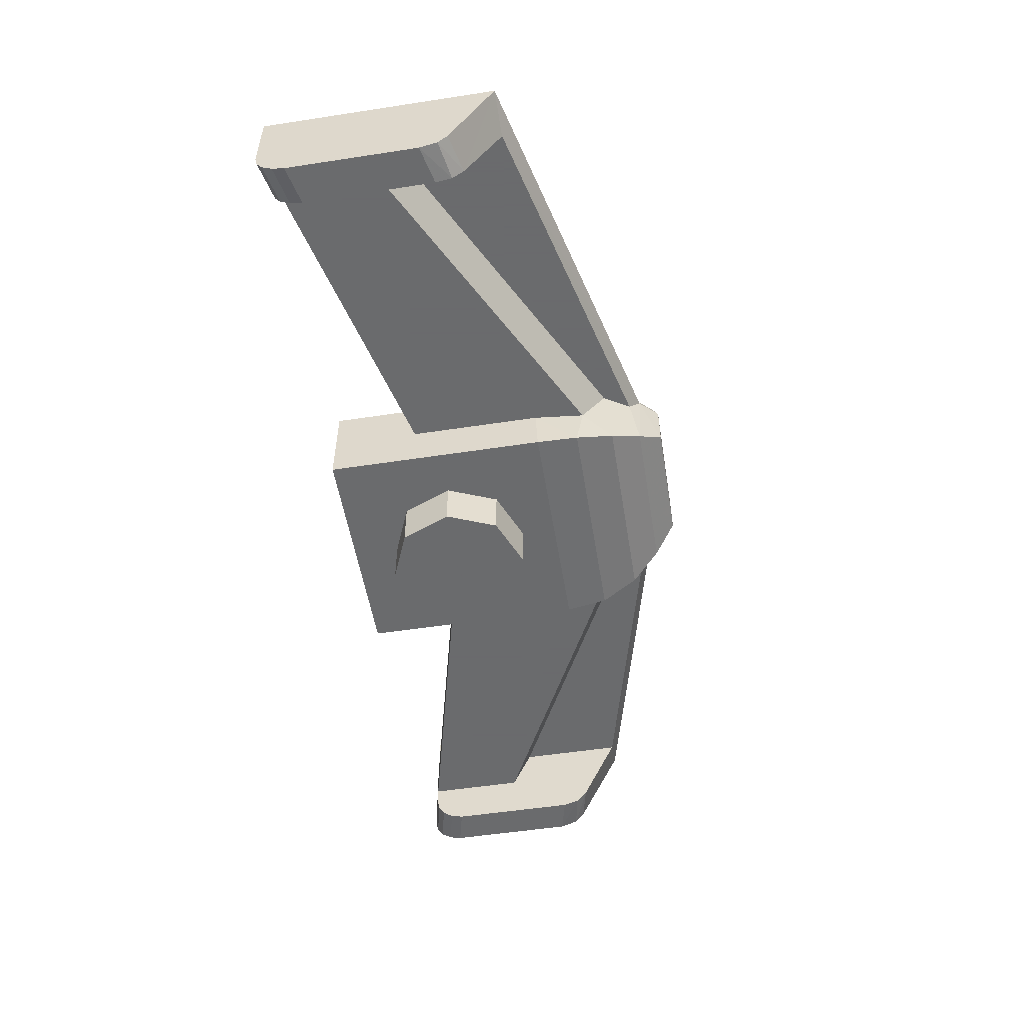
<metadata>
{"format":"obj","ext":"obj","renderer":"f3d","projection":"perspective","resolution":1024,"background":"white","views":[{"elev":-53.2,"azim":99.3,"up":"+Y"}]}
</metadata>
<code>
v 0.225 0.55 -0.8994
v 0.1812 0.55 -0.8125
v 0.2745 0.55 -0.667
v 0.2799 0.55 -0.8297
v 0.4195 0.5477 -0.6644
v 0.2799 0.55 -0.8297
v 0.2745 0.55 -0.667
v 0.5796 0.55 -0.6298
v 0.2799 0.55 -0.8297
v 0.4195 0.5477 -0.6644
v 1.9 0.55 -0.4241
v 0.2799 0.55 -0.8297
v 0.5796 0.55 -0.6298
v 0.5796 0.55 -0.6298
v 0.7382 0.55 -0.5527
v 1.9 0.55 -0.4241
v 1.9 0.55 -0.4241
v 0.7382 0.55 -0.5527
v 0.8554 0.55 -0.4494
v 1.9 0.55 -0.4241
v 0.8554 0.55 -0.4494
v 1.826 0.55 0.0335
v 1.826 0.55 0.4563
v 1.9 0.55 0.4717
v 1.9 0.55 -0.4241
v 1.826 0.55 0.0335
v 0.4205 0.4 -0.5839
v 0.4195 0.5477 -0.6644
v 0.296 0.4 -0.5875
v 0.296 0.4 -0.5875
v 0.4195 0.5477 -0.6644
v 0.2745 0.55 -0.667
v 0.5536 0.4 -0.5553
v 0.5796 0.55 -0.6298
v 0.4195 0.5477 -0.6644
v 0.4205 0.4 -0.5839
v 0.5536 0.4 -0.5553
v 0.6861 0.4 -0.4925
v 0.7382 0.55 -0.5527
v 0.5796 0.55 -0.6298
v 0.8554 0.55 -0.4494
v 0.7382 0.55 -0.5527
v 0.6861 0.4 -0.4925
v 0.7943 0.4 -0.399
v 0.888 0.4 -0.2544
v 0.8554 0.55 -0.4494
v 0.7943 0.4 -0.399
v 1.826 0.55 0.0335
v 1.825 0.4 0.2014
v 1.825 0.4 0.4565
v 1.826 0.55 0.4563
v 0.8554 0.55 -0.4494
v 0.888 0.4 -0.2544
v 1.826 0.55 0.0335
v 1.826 0.55 0.0335
v 0.888 0.4 -0.2544
v 1.825 0.4 0.2014
v 0.6861 0.4 -0.4925
v 0.5536 0.4 -0.5553
v 0.3 0.4 -0.5
v 0.3 0.4 -0.3
v 0.296 0.4 -0.5875
v 0.3 0.4 -0.5
v 0.5536 0.4 -0.5553
v 0.4205 0.4 -0.5839
v 0.3 0.4 -0.3
v 0.7943 0.4 -0.399
v 0.6861 0.4 -0.4925
v 0.7943 0.4 -0.399
v 0.3 0.4 -0.3
v 0.5 0.4 0.125
v 0.888 0.4 -0.2544
v 0.3 0.4 -0.3
v 0.3 0.4 0.3
v 0.5 0.4 0.5
v 0.5 0.4 0.125
v 0.5 0.4 0.125
v 1.825 0.4 0.4565
v 1.825 0.4 0.2014
v 0.888 0.4 -0.2544
v 0.3 0.1375 -0.5
v 0.3 0.4 -0.5
v 0.296 0.4 -0.5875
v 0.296 0.146 -0.5875
v 0.2745 0.55 -0.667
v 0.2745 0.165 -0.667
v 0.296 0.146 -0.5875
v 0.296 0.4 -0.5875
v 0.1812 0.55 -0.8125
v 0.1812 0.2646 -0.8125
v 0.2745 0.165 -0.667
v 0.2745 0.55 -0.667
v 0.5 0.2 -0.4422
v 0.5 0.2 0.125
v 0.5 0 0.5
v 0.5 0 -0.45
v 0.5 0.4 0.125
v 0.5 0.4 0.5
v 0.5 0 0.5
v 0.5 0.2 0.125
v 0.4845 0.01665 -0.627
v 0.5 0.2 -0.4422
v 0.5 0 -0.45
v 0.478 0.2 -0.6584
v 0.5 0.2 -0.4422
v 0.4845 0.01665 -0.627
v 0.4291 0.0742 -0.7837
v 0.478 0.2 -0.6584
v 0.4845 0.01665 -0.627
v 0.4412 0.375 -0.7607
v 0.478 0.2 -0.6584
v 0.4291 0.0742 -0.7837
v 0.4291 0.0742 -0.7837
v 0.3476 0.1591 -0.9056
v 0.3744 0.375 -0.8727
v 0.3744 0.375 -0.8727
v 0.4412 0.375 -0.7607
v 0.4291 0.0742 -0.7837
v 0.3476 0.1591 -0.9056
v 0.2622 0.25 -1
v 0.3357 0.45 -0.9201
v 0.3357 0.45 -0.9201
v 0.3744 0.375 -0.8727
v 0.3476 0.1591 -0.9056
v 0.3357 0.45 -0.9201
v 0.2622 0.25 -1
v 0.2622 0.45 -1
v 0.2622 0.45 -1
v 0.25 0.5206 -0.9676
v 0.3357 0.45 -0.9201
v 0.3357 0.45 -0.9201
v 0.25 0.5206 -0.9676
v 0.3179 0.5199 -0.8909
v 0.25 0.5206 -0.9676
v 0.225 0.55 -0.8994
v 0.3179 0.5199 -0.8909
v 0.3179 0.5199 -0.8909
v 0.225 0.55 -0.8994
v 0.2799 0.55 -0.8297
v 1.831 0.2 0.4574
v 1.825 0.4 0.4565
v 0.5 0.4 0.125
v 0.5 0.2 0.125
v 1.825 0.375 -0.5062
v 0.3357 0.45 -0.9201
v 2 0.45 -0.503
v 2 0.45 -0.503
v 0.3357 0.45 -0.9201
v 1.965 0.5238 -0.4739
v 1.965 0.5238 -0.4739
v 0.3357 0.45 -0.9201
v 0.3179 0.5199 -0.8909
v 0.3179 0.5199 -0.8909
v 1.9 0.55 -0.4241
v 1.965 0.5238 -0.4739
v 0.2799 0.55 -0.8297
v 1.9 0.55 -0.4241
v 0.3179 0.5199 -0.8909
v 0.3744 0.375 -0.8727
v 0.3357 0.45 -0.9201
v 1.825 0.375 -0.5062
v 1.825 0.375 -0.049
v 0.4412 0.375 -0.7607
v 0.3744 0.375 -0.8727
v 1.825 0.375 -0.5062
v 1.831 0.2 0.0375
v 0.5 0.2 -0.4422
v 0.478 0.2 -0.6584
v 0.5 0.2 -0.4422
v 1.831 0.2 0.0375
v 1.831 0.2 0.4574
v 0.5 0.2 0.125
v 1.831 0.2 0.0375
v 0.478 0.2 -0.6584
v 0.4412 0.375 -0.7607
v 1.825 0.375 -0.049
v 2 0.01305 0.4145
v 1.838 0.01305 0.377
v 1.838 0 0.3236
v 2 0 0.3609
v 1.838 0.01305 0.377
v 2 0.01305 0.4145
v 2 0.0419 0.4597
v 1.837 0.0419 0.422
v 2 0.0815 0.4858
v 1.835 0.0815 0.4477
v 1.837 0.0419 0.422
v 2 0.0419 0.4597
v 1.835 0.0815 0.4477
v 2 0.0815 0.4858
v 2 0.1313 0.4963
v 1.833 0.1313 0.4578
v 2 0 0.3609
v 1.838 0 0.3236
v 1.838 0 -0.2341
v 2 0 -0.1969
v 2 0 -0.1969
v 1.838 0 -0.2341
v 1.837 0.0192 -0.3026
v 1.837 0.0192 -0.3026
v 2 0.0241 -0.2727
v 2 0 -0.1969
v 2 0.0241 -0.2727
v 1.837 0.0192 -0.3026
v 1.836 0.07065 -0.3506
v 1.836 0.07065 -0.3506
v 2 0.07065 -0.3127
v 2 0.0241 -0.2727
v 2 0.45 -0.503
v 2 0.07065 -0.3127
v 1.836 0.07065 -0.3506
v 1.825 0.375 -0.5062
v 1.831 0.2 0.4574
v 1.833 0.1313 0.4578
v 2 0.1313 0.4963
v 2 0.1313 0.4963
v 2 0.45 0.4976
v 1.825 0.4 0.4565
v 1.831 0.2 0.4574
v 1.825 0.4 0.4565
v 2 0.45 0.4976
v 1.9 0.55 0.4717
v 1.9 0.55 0.4717
v 2 0.45 0.4976
v 1.965 0.5232 0.4883
v 1.825 0.4 0.4565
v 1.9 0.55 0.4717
v 1.826 0.55 0.4563
v 1.9 0.55 0.4717
v 1.965 0.5232 0.4883
v 1.965 0.5238 -0.4739
v 1.9 0.55 -0.4241
v 1.965 0.5232 0.4883
v 2 0.45 0.4976
v 2 0.45 -0.503
v 1.965 0.5238 -0.4739
v 2 0.45 -0.503
v 2 0.45 0.4976
v 2 0.1313 0.4963
v 2 0.07065 -0.3127
v 2 0.07065 -0.3127
v 2 0.1313 0.4963
v 2 0 0.3609
v 2 0 -0.1969
v 2 0.07065 -0.3127
v 2 0 -0.1969
v 2 0.0241 -0.2727
v 2 0.1313 0.4963
v 2 0.0815 0.4858
v 2 0.0419 0.4597
v 2 0.0419 0.4597
v 2 0.01305 0.4145
v 2 0 0.3609
v 2 0.1313 0.4963
v 1.831 0.2 0.4574
v 1.831 0.2 0.0375
v 1.835 0.0815 0.4477
v 1.833 0.1313 0.4578
v 1.835 0.0815 0.4477
v 1.831 0.2 0.0375
v 1.838 0.01305 0.377
v 1.837 0.0419 0.422
v 1.838 0 -0.2341
v 1.838 0 0.3236
v 1.838 0.01305 0.377
v 1.831 0.2 0.0375
v 1.836 0.07065 -0.3506
v 1.837 0.0192 -0.3026
v 1.838 0 -0.2341
v 1.831 0.2 0.0375
v 1.825 0.375 -0.5062
v 1.836 0.07065 -0.3506
v 1.831 0.2 0.0375
v 1.825 0.375 -0.049
v -0.225 0.55 -0.8994
v -0.1812 0.55 -0.8125
v -0.2745 0.55 -0.667
v -0.2799 0.55 -0.8297
v -0.4195 0.5477 -0.6644
v -0.2799 0.55 -0.8297
v -0.2745 0.55 -0.667
v -0.5796 0.55 -0.6298
v -0.2799 0.55 -0.8297
v -0.4195 0.5477 -0.6644
v -1.9 0.55 -0.4241
v -0.2799 0.55 -0.8297
v -0.5796 0.55 -0.6298
v -0.5796 0.55 -0.6298
v -0.7382 0.55 -0.5527
v -1.9 0.55 -0.4241
v -1.9 0.55 -0.4241
v -0.7382 0.55 -0.5527
v -0.8554 0.55 -0.4494
v -1.9 0.55 -0.4241
v -0.8554 0.55 -0.4494
v -1.826 0.55 0.0335
v -1.826 0.55 0.4563
v -1.9 0.55 0.4717
v -1.9 0.55 -0.4241
v -1.826 0.55 0.0335
v -0.4205 0.4 -0.5839
v -0.4195 0.5477 -0.6644
v -0.296 0.4 -0.5875
v -0.296 0.4 -0.5875
v -0.4195 0.5477 -0.6644
v -0.2745 0.55 -0.667
v -0.5536 0.4 -0.5553
v -0.5796 0.55 -0.6298
v -0.4195 0.5477 -0.6644
v -0.4205 0.4 -0.5839
v -0.5536 0.4 -0.5553
v -0.6861 0.4 -0.4925
v -0.7382 0.55 -0.5527
v -0.5796 0.55 -0.6298
v -0.8554 0.55 -0.4494
v -0.7382 0.55 -0.5527
v -0.6861 0.4 -0.4925
v -0.7943 0.4 -0.399
v -0.888 0.4 -0.2544
v -0.8554 0.55 -0.4494
v -0.7943 0.4 -0.399
v -1.826 0.55 0.0335
v -1.825 0.4 0.2014
v -1.825 0.4 0.4565
v -1.826 0.55 0.4563
v -0.8554 0.55 -0.4494
v -0.888 0.4 -0.2544
v -1.826 0.55 0.0335
v -1.826 0.55 0.0335
v -0.888 0.4 -0.2544
v -1.825 0.4 0.2014
v -0.6861 0.4 -0.4925
v -0.5536 0.4 -0.5553
v -0.3 0.4 -0.5
v -0.3 0.4 -0.3
v -0.296 0.4 -0.5875
v -0.3 0.4 -0.5
v -0.5536 0.4 -0.5553
v -0.4205 0.4 -0.5839
v -0.3 0.4 -0.3
v -0.7943 0.4 -0.399
v -0.6861 0.4 -0.4925
v -0.7943 0.4 -0.399
v -0.3 0.4 -0.3
v -0.5 0.4 0.125
v -0.888 0.4 -0.2544
v -0.3 0.4 -0.3
v -0.3 0.4 0.3
v -0.5 0.4 0.5
v -0.5 0.4 0.125
v -0.5 0.4 0.125
v -1.825 0.4 0.4565
v -1.825 0.4 0.2014
v -0.888 0.4 -0.2544
v -0.3 0.1375 -0.5
v -0.3 0.4 -0.5
v -0.296 0.4 -0.5875
v -0.296 0.146 -0.5875
v -0.2745 0.55 -0.667
v -0.2745 0.165 -0.667
v -0.296 0.146 -0.5875
v -0.296 0.4 -0.5875
v -0.1812 0.55 -0.8125
v -0.1812 0.2646 -0.8125
v -0.2745 0.165 -0.667
v -0.2745 0.55 -0.667
v -0.5 0.2 -0.4422
v -0.5 0.2 0.125
v -0.5 0 0.5
v -0.5 0 -0.45
v -0.5 0.4 0.125
v -0.5 0.4 0.5
v -0.5 0 0.5
v -0.5 0.2 0.125
v -0.4845 0.01665 -0.627
v -0.5 0.2 -0.4422
v -0.5 0 -0.45
v -0.478 0.2 -0.6584
v -0.5 0.2 -0.4422
v -0.4845 0.01665 -0.627
v -0.4291 0.0742 -0.7837
v -0.478 0.2 -0.6584
v -0.4845 0.01665 -0.627
v -0.4412 0.375 -0.7607
v -0.478 0.2 -0.6584
v -0.4291 0.0742 -0.7837
v -0.4291 0.0742 -0.7837
v -0.3476 0.1591 -0.9056
v -0.3744 0.375 -0.8727
v -0.3744 0.375 -0.8727
v -0.4412 0.375 -0.7607
v -0.4291 0.0742 -0.7837
v -0.3476 0.1591 -0.9056
v -0.2622 0.25 -1
v -0.3357 0.45 -0.9201
v -0.3357 0.45 -0.9201
v -0.3744 0.375 -0.8727
v -0.3476 0.1591 -0.9056
v -0.3357 0.45 -0.9201
v -0.2622 0.25 -1
v -0.2622 0.45 -1
v -0.2622 0.45 -1
v -0.25 0.5206 -0.9676
v -0.3357 0.45 -0.9201
v -0.3357 0.45 -0.9201
v -0.25 0.5206 -0.9676
v -0.3179 0.5199 -0.8909
v -0.25 0.5206 -0.9676
v -0.225 0.55 -0.8994
v -0.3179 0.5199 -0.8909
v -0.3179 0.5199 -0.8909
v -0.225 0.55 -0.8994
v -0.2799 0.55 -0.8297
v -1.831 0.2 0.4574
v -1.825 0.4 0.4565
v -0.5 0.4 0.125
v -0.5 0.2 0.125
v -1.825 0.375 -0.5062
v -0.3357 0.45 -0.9201
v -2 0.45 -0.503
v -2 0.45 -0.503
v -0.3357 0.45 -0.9201
v -1.965 0.5238 -0.4739
v -1.965 0.5238 -0.4739
v -0.3357 0.45 -0.9201
v -0.3179 0.5199 -0.8909
v -0.3179 0.5199 -0.8909
v -1.9 0.55 -0.4241
v -1.965 0.5238 -0.4739
v -0.2799 0.55 -0.8297
v -1.9 0.55 -0.4241
v -0.3179 0.5199 -0.8909
v -0.3744 0.375 -0.8727
v -0.3357 0.45 -0.9201
v -1.825 0.375 -0.5062
v -1.825 0.375 -0.049
v -0.4412 0.375 -0.7607
v -0.3744 0.375 -0.8727
v -1.825 0.375 -0.5062
v -1.831 0.2 0.0375
v -0.5 0.2 -0.4422
v -0.478 0.2 -0.6584
v -0.5 0.2 -0.4422
v -1.831 0.2 0.0375
v -1.831 0.2 0.4574
v -0.5 0.2 0.125
v -1.831 0.2 0.0375
v -0.478 0.2 -0.6584
v -0.4412 0.375 -0.7607
v -1.825 0.375 -0.049
v -2 0.01305 0.4145
v -1.838 0.01305 0.377
v -1.838 0 0.3236
v -2 0 0.3609
v -1.838 0.01305 0.377
v -2 0.01305 0.4145
v -2 0.0419 0.4597
v -1.837 0.0419 0.422
v -2 0.0815 0.4858
v -1.835 0.0815 0.4477
v -1.837 0.0419 0.422
v -2 0.0419 0.4597
v -1.835 0.0815 0.4477
v -2 0.0815 0.4858
v -2 0.1313 0.4963
v -1.833 0.1313 0.4578
v -2 0 0.3609
v -1.838 0 0.3236
v -1.838 0 -0.2341
v -2 0 -0.1969
v -2 0 -0.1969
v -1.838 0 -0.2341
v -1.837 0.0192 -0.3026
v -1.837 0.0192 -0.3026
v -2 0.0241 -0.2727
v -2 0 -0.1969
v -2 0.0241 -0.2727
v -1.837 0.0192 -0.3026
v -1.836 0.07065 -0.3506
v -1.836 0.07065 -0.3506
v -2 0.07065 -0.3127
v -2 0.0241 -0.2727
v -2 0.45 -0.503
v -2 0.07065 -0.3127
v -1.836 0.07065 -0.3506
v -1.825 0.375 -0.5062
v -1.831 0.2 0.4574
v -1.833 0.1313 0.4578
v -2 0.1313 0.4963
v -2 0.1313 0.4963
v -2 0.45 0.4976
v -1.825 0.4 0.4565
v -1.831 0.2 0.4574
v -1.825 0.4 0.4565
v -2 0.45 0.4976
v -1.9 0.55 0.4717
v -1.9 0.55 0.4717
v -2 0.45 0.4976
v -1.965 0.5232 0.4883
v -1.825 0.4 0.4565
v -1.9 0.55 0.4717
v -1.826 0.55 0.4563
v -1.9 0.55 0.4717
v -1.965 0.5232 0.4883
v -1.965 0.5238 -0.4739
v -1.9 0.55 -0.4241
v -1.965 0.5232 0.4883
v -2 0.45 0.4976
v -2 0.45 -0.503
v -1.965 0.5238 -0.4739
v -2 0.45 -0.503
v -2 0.45 0.4976
v -2 0.1313 0.4963
v -2 0.07065 -0.3127
v -2 0.07065 -0.3127
v -2 0.1313 0.4963
v -2 0 0.3609
v -2 0 -0.1969
v -2 0.07065 -0.3127
v -2 0 -0.1969
v -2 0.0241 -0.2727
v -2 0.1313 0.4963
v -2 0.0815 0.4858
v -2 0.0419 0.4597
v -2 0.0419 0.4597
v -2 0.01305 0.4145
v -2 0 0.3609
v -2 0.1313 0.4963
v -1.831 0.2 0.4574
v -1.831 0.2 0.0375
v -1.835 0.0815 0.4477
v -1.833 0.1313 0.4578
v -1.835 0.0815 0.4477
v -1.831 0.2 0.0375
v -1.838 0.01305 0.377
v -1.837 0.0419 0.422
v -1.838 0 -0.2341
v -1.838 0 0.3236
v -1.838 0.01305 0.377
v -1.831 0.2 0.0375
v -1.836 0.07065 -0.3506
v -1.837 0.0192 -0.3026
v -1.838 0 -0.2341
v -1.831 0.2 0.0375
v -1.825 0.375 -0.5062
v -1.836 0.07065 -0.3506
v -1.831 0.2 0.0375
v -1.825 0.375 -0.049
v 0.4845 0.01665 -0.627
v 0.5 0 -0.45
v -0.5 0 -0.45
v -0.4845 0.01665 -0.627
v 0.4291 0.0742 -0.7837
v 0.4845 0.01665 -0.627
v -0.4845 0.01665 -0.627
v -0.4291 0.0742 -0.7837
v 0.3476 0.1591 -0.9056
v 0.4291 0.0742 -0.7837
v -0.4291 0.0742 -0.7837
v -0.3476 0.1591 -0.9056
v -0.3476 0.1591 -0.9056
v -0.2622 0.25 -1
v 0.2622 0.25 -1
v 0.3476 0.1591 -0.9056
v -0.2622 0.25 -1
v -0.2622 0.45 -1
v 0.2622 0.45 -1
v 0.2622 0.25 -1
v -0.225 0.55 -0.8994
v -0.1812 0.55 -0.8125
v 0.1812 0.55 -0.8125
v 0.225 0.55 -0.8994
v 0.25 0.5206 -0.9676
v 0.2622 0.45 -1
v -0.2622 0.45 -1
v -0.25 0.5206 -0.9676
v -0.25 0.5206 -0.9676
v -0.225 0.55 -0.8994
v 0.225 0.55 -0.8994
v 0.25 0.5206 -0.9676
v 0.1812 0.55 -0.8125
v -0.1812 0.55 -0.8125
v -0.1812 0.2646 -0.8125
v 0.1812 0.2646 -0.8125
v 0.3 0.1375 -0.5
v 0.296 0.146 -0.5875
v -0.296 0.146 -0.5875
v -0.3 0.1375 -0.5
v -0.2745 0.165 -0.667
v -0.296 0.146 -0.5875
v 0.296 0.146 -0.5875
v 0.2745 0.165 -0.667
v -0.1812 0.2646 -0.8125
v -0.2745 0.165 -0.667
v 0.2745 0.165 -0.667
v 0.1812 0.2646 -0.8125
v 0.3 0.1375 -0.5
v -0.3 0.1375 -0.5
v -0.3 0.4 -0.5
v 0.3 0.4 -0.5
v -0.3 0.4 -0.3
v 0.3 0.4 -0.3
v 0.3 0.4 -0.5
v -0.3 0.4 -0.5
v -0.3 0.2 0.3
v 0.3 0.2 0.3
v 0.3 0.2 -0.3
v -0.3 0.2 -0.3
v -0.3 0.2 0.3
v -0.3 0.4 0.3
v 0.3 0.4 0.3
v 0.3 0.2 0.3
v -0.3 0.2 -0.3
v -0.3 0.4 -0.3
v -0.3 0.4 0.3
v -0.3 0.2 0.3
v 0.3 0.2 -0.3
v 0.3 0.4 -0.3
v -0.3 0.4 -0.3
v -0.3 0.2 -0.3
v 0.3 0.2 0.3
v 0.3 0.4 0.3
v 0.3 0.4 -0.3
v 0.3 0.2 -0.3
v -0.5 0.4 0.5
v 0.5 0.4 0.5
v 0.3 0.4 0.3
v -0.3 0.4 0.3
v -0.5 0 0.5
v 0.5 0 0.5
v 0.5 0 -0.45
v -0.5 0 -0.45
v 0.5 0.4 0.5
v 0.5 0 0.5
v -0.5 0 0.5
v -0.5 0.4 0.5
v -0.2121 0 0.2121
v 0 0 0.3
v 0 -0.2 0.3
v -0.2121 -0.2 0.2121
v -0.3 0 0
v -0.2121 0 0.2121
v -0.2121 -0.2 0.2121
v -0.3 -0.2 0
v -0.2121 0 -0.2121
v -0.3 0 0
v -0.3 -0.2 0
v -0.2121 -0.2 -0.2121
v 0 0 -0.3
v -0.2121 0 -0.2121
v -0.2121 -0.2 -0.2121
v 0 -0.2 -0.3
v 0.2121 0 -0.2121
v 0 0 -0.3
v 0 -0.2 -0.3
v 0.2121 -0.2 -0.2121
v 0.3 0 0
v 0.2121 0 -0.2121
v 0.2121 -0.2 -0.2121
v 0.3 -0.2 0
v 0.2121 0 0.2121
v 0.3 0 0
v 0.3 -0.2 0
v 0.2121 -0.2 0.2121
v 0 0 0.3
v 0.2121 0 0.2121
v 0.2121 -0.2 0.2121
v 0 -0.2 0.3
v 0 -0.2 0
v 0 -0.2 0.3
v -0.2121 -0.2 0.2121
v 0 -0.2 0
v -0.2121 -0.2 0.2121
v -0.3 -0.2 0
v 0 -0.2 0
v -0.3 -0.2 0
v -0.2121 -0.2 -0.2121
v 0 -0.2 0
v -0.2121 -0.2 -0.2121
v 0 -0.2 -0.3
v 0 -0.2 0
v 0 -0.2 -0.3
v 0.2121 -0.2 -0.2121
v 0 -0.2 0
v 0.2121 -0.2 -0.2121
v 0.3 -0.2 0
v 0 -0.2 0
v 0.3 -0.2 0
v 0.2121 -0.2 0.2121
v 0 -0.2 0
v 0.2121 -0.2 0.2121
v 0 -0.2 0.3
g mesh5057913
f 1 2 3
f 3 4 1
f 5 6 7
f 8 9 10
f 11 12 13
f 14 15 16
f 17 18 19
f 20 21 22
f 23 24 25
f 25 26 23
g mesh5057914
f 27 28 29
f 30 31 32
f 33 34 35
f 35 36 33
f 37 38 39
f 39 40 37
f 41 42 43
f 43 44 41
f 45 46 47
f 48 49 50
f 50 51 48
f 52 53 54
f 55 56 57
g mesh5057915
f 58 59 60
f 60 61 58
f 62 63 64
f 64 65 62
f 66 67 68
f 69 70 71
f 71 72 69
f 73 74 75
f 75 76 73
f 77 78 79
f 79 80 77
g mesh5057916
f 81 82 83
f 83 84 81
f 85 86 87
f 87 88 85
f 89 90 91
f 91 92 89
g mesh5057917
f 93 94 95
f 95 96 93
f 97 98 99
f 99 100 97
g mesh5057918
f 101 102 103
f 104 105 106
f 107 108 109
f 110 111 112
f 113 114 115
f 116 117 118
f 119 120 121
f 122 123 124
f 125 126 127
f 128 129 130
f 131 132 133
f 134 135 136
f 137 138 139
g mesh5057919
f 140 141 142
f 142 143 140
f 144 145 146
f 147 148 149
f 150 151 152
f 153 154 155
f 156 157 158
f 159 160 161
f 162 163 164
f 164 165 162
f 166 167 168
f 169 170 171
f 171 172 169
f 173 174 175
f 175 176 173
g mesh5057920
f 177 178 179
f 179 180 177
f 181 182 183
f 183 184 181
f 185 186 187
f 187 188 185
f 189 190 191
f 191 192 189
f 193 194 195
f 195 196 193
f 197 198 199
f 200 201 202
f 203 204 205
f 206 207 208
f 209 210 211
f 211 212 209
f 213 214 215
f 216 217 218
f 218 219 216
f 220 221 222
f 223 224 225
f 226 227 228
f 229 230 231
f 231 232 229
f 233 234 235
f 235 236 233
f 237 238 239
f 239 240 237
f 241 242 243
f 243 244 241
f 245 246 247
f 248 249 250
f 251 252 253
f 253 254 251
f 255 256 257
f 257 258 255
f 259 260 261
f 261 262 259
f 263 264 265
f 265 266 263
f 267 268 269
f 269 270 267
f 271 272 273
f 273 274 271
g mesh5057921
f 275 277 276
f 277 275 278
f 279 281 280
f 282 284 283
f 285 287 286
f 288 290 289
f 291 293 292
f 294 296 295
f 297 299 298
f 299 297 300
g mesh5057922
f 301 303 302
f 304 306 305
f 307 309 308
f 309 307 310
f 311 313 312
f 313 311 314
f 315 317 316
f 317 315 318
f 319 321 320
f 322 324 323
f 324 322 325
f 326 328 327
f 329 331 330
g mesh5057923
f 332 334 333
f 334 332 335
f 336 338 337
f 338 336 339
f 340 342 341
f 343 345 344
f 345 343 346
f 347 349 348
f 349 347 350
f 351 353 352
f 353 351 354
g mesh5057924
f 355 357 356
f 357 355 358
f 359 361 360
f 361 359 362
f 363 365 364
f 365 363 366
g mesh5057925
f 367 369 368
f 369 367 370
f 371 373 372
f 373 371 374
g mesh5057926
f 375 377 376
f 378 380 379
f 381 383 382
f 384 386 385
f 387 389 388
f 390 392 391
f 393 395 394
f 396 398 397
f 399 401 400
f 402 404 403
f 405 407 406
f 408 410 409
f 411 413 412
g mesh5057927
f 414 416 415
f 416 414 417
f 418 420 419
f 421 423 422
f 424 426 425
f 427 429 428
f 430 432 431
f 433 435 434
f 436 438 437
f 438 436 439
f 440 442 441
f 443 445 444
f 445 443 446
f 447 449 448
f 449 447 450
g mesh5057928
f 451 453 452
f 453 451 454
f 455 457 456
f 457 455 458
f 459 461 460
f 461 459 462
f 463 465 464
f 465 463 466
f 467 469 468
f 469 467 470
f 471 473 472
f 474 476 475
f 477 479 478
f 480 482 481
f 483 485 484
f 485 483 486
f 487 489 488
f 490 492 491
f 492 490 493
f 494 496 495
f 497 499 498
f 500 502 501
f 503 505 504
f 505 503 506
f 507 509 508
f 509 507 510
f 511 513 512
f 513 511 514
f 515 517 516
f 517 515 518
f 519 521 520
f 522 524 523
f 525 527 526
f 527 525 528
f 529 531 530
f 531 529 532
f 533 535 534
f 535 533 536
f 537 539 538
f 539 537 540
f 541 543 542
f 543 541 544
f 545 547 546
f 547 545 548
g mesh5057929
f 549 550 551
f 551 552 549
f 553 554 555
f 555 556 553
f 557 558 559
f 559 560 557
f 561 562 563
f 563 564 561
g mesh5057930
f 565 566 567
f 567 568 565
f 569 570 571
f 571 572 569
f 573 574 575
f 575 576 573
f 577 578 579
f 579 580 577
g mesh5057932
f 581 582 583
f 583 584 581
f 585 586 587
f 587 588 585
f 589 590 591
f 591 592 589
f 593 594 595
f 595 596 593
g mesh5057934
f 597 598 599
f 599 600 597
f 601 602 603
f 603 604 601
g mesh5057937
f 605 606 607
f 607 608 605
f 609 610 611
f 611 612 609
f 613 614 615
f 615 616 613
f 617 618 619
f 619 620 617
f 621 622 623
f 623 624 621
f 625 626 627
f 627 628 625
g mesh5057939
f 629 631 630
f 631 629 632
g mesh5057940
f 633 635 634
f 635 633 636
g mesh5057946
f 637 639 638
f 639 637 640
f 641 643 642
f 643 641 644
f 645 647 646
f 647 645 648
f 649 651 650
f 651 649 652
f 653 655 654
f 655 653 656
f 657 659 658
f 659 657 660
f 661 663 662
f 663 661 664
f 665 667 666
f 667 665 668
g mesh5057948
f 669 670 671
f 672 673 674
f 675 676 677
f 678 679 680
f 681 682 683
f 684 685 686
f 687 688 689
f 690 691 692

</code>
